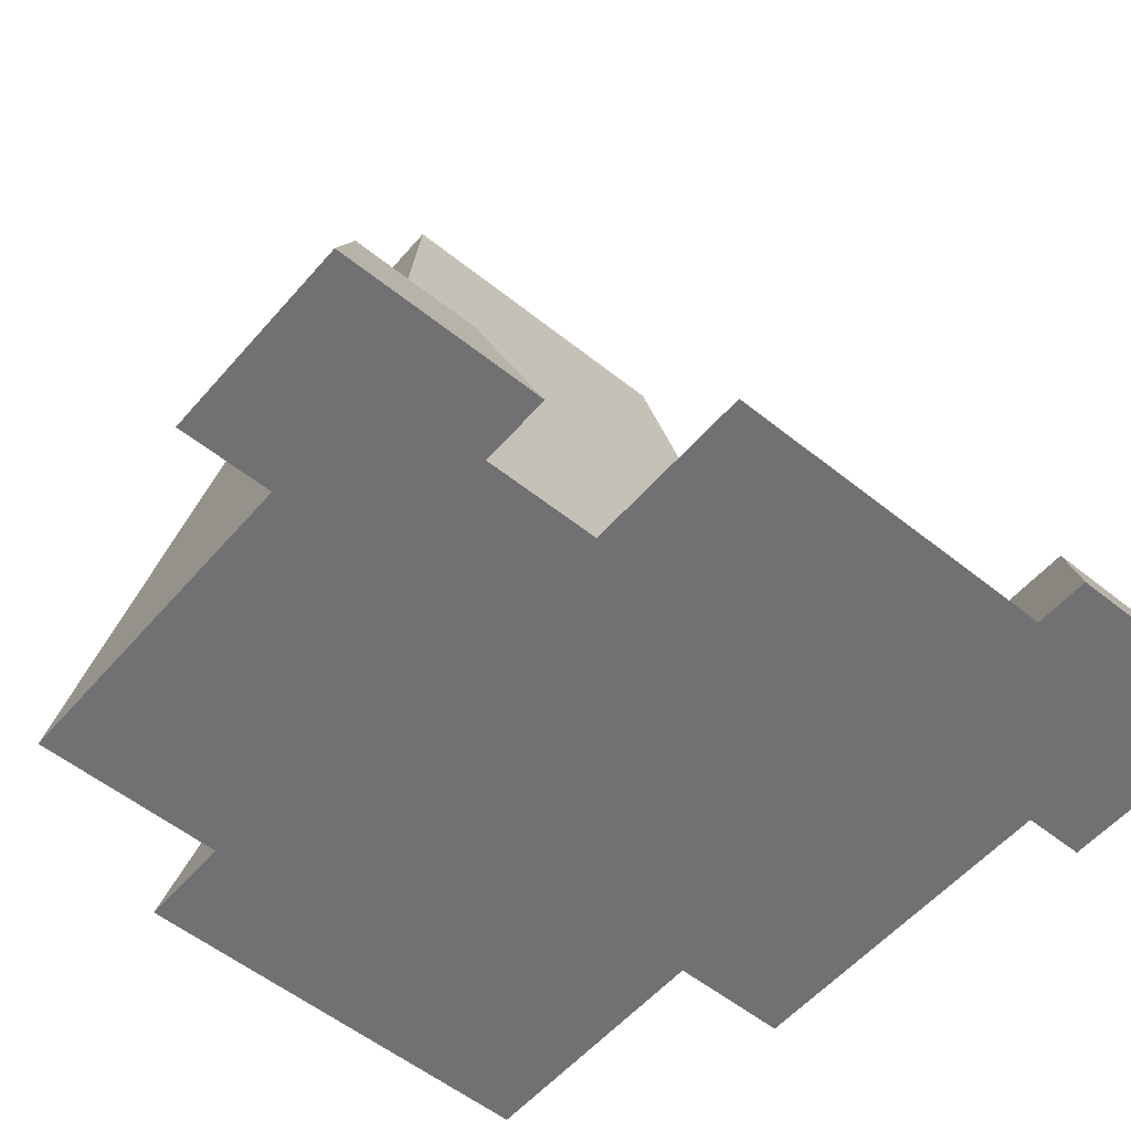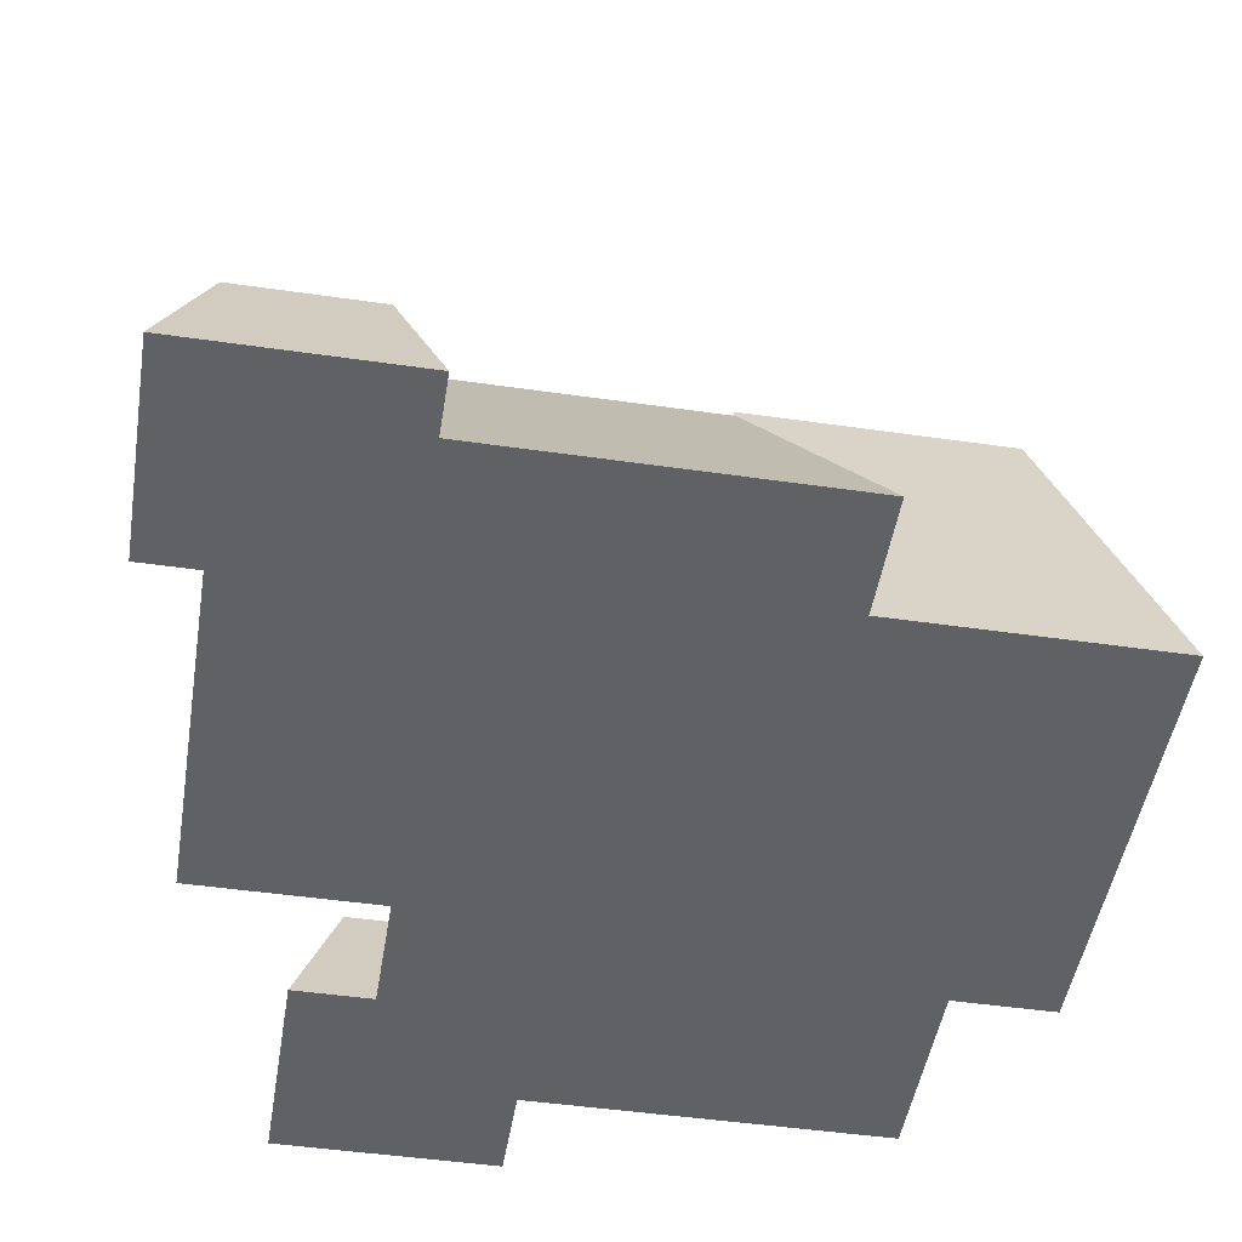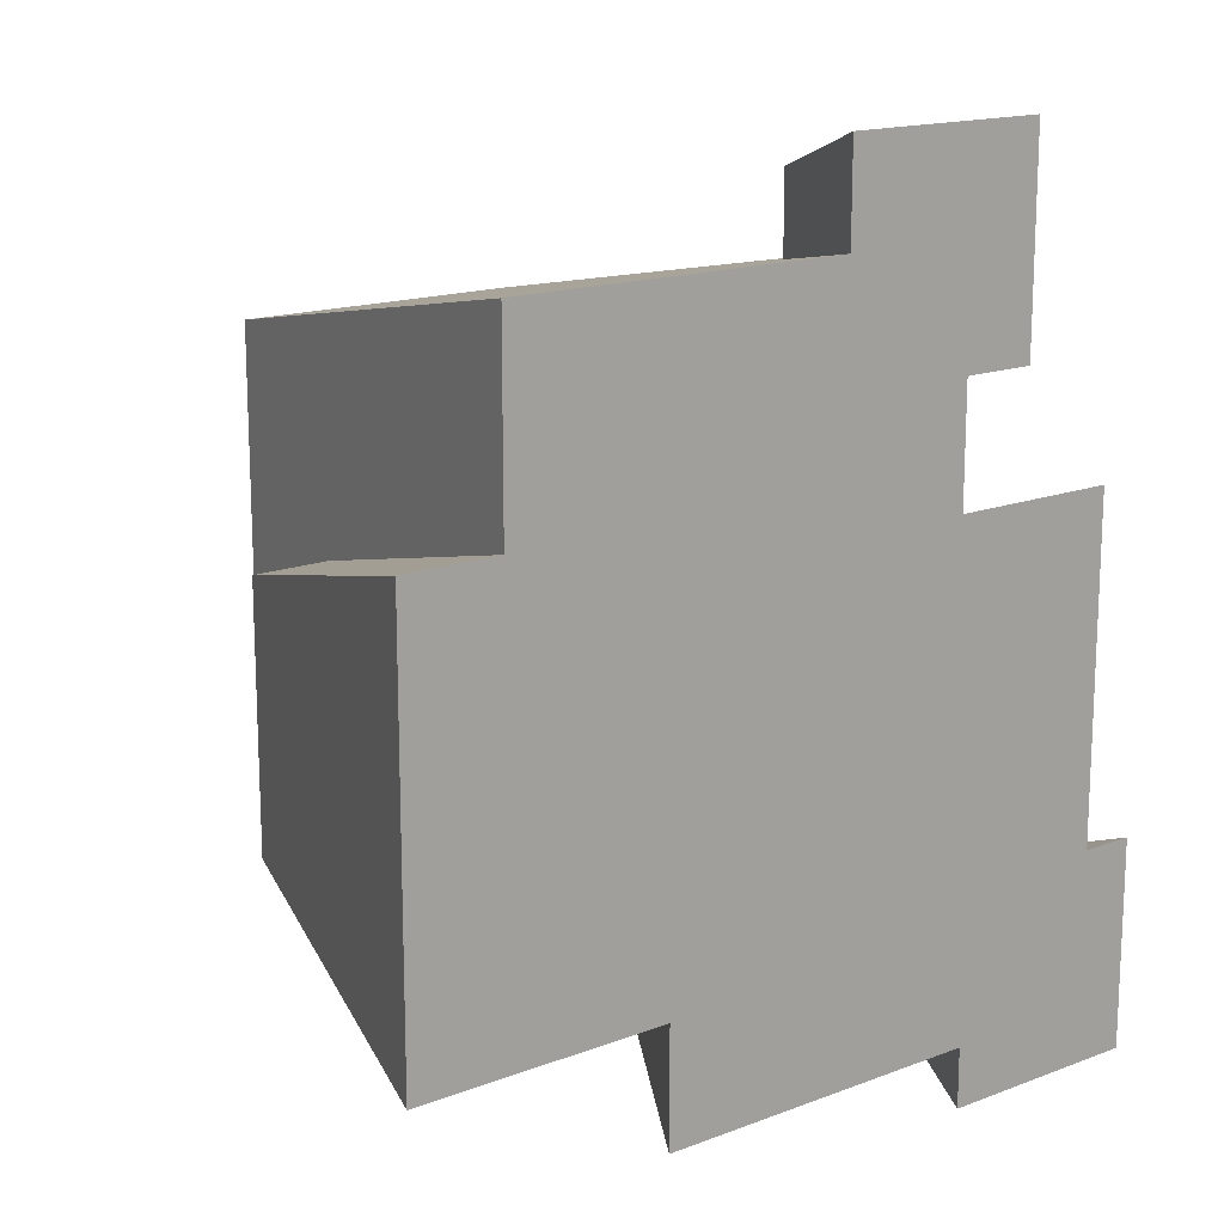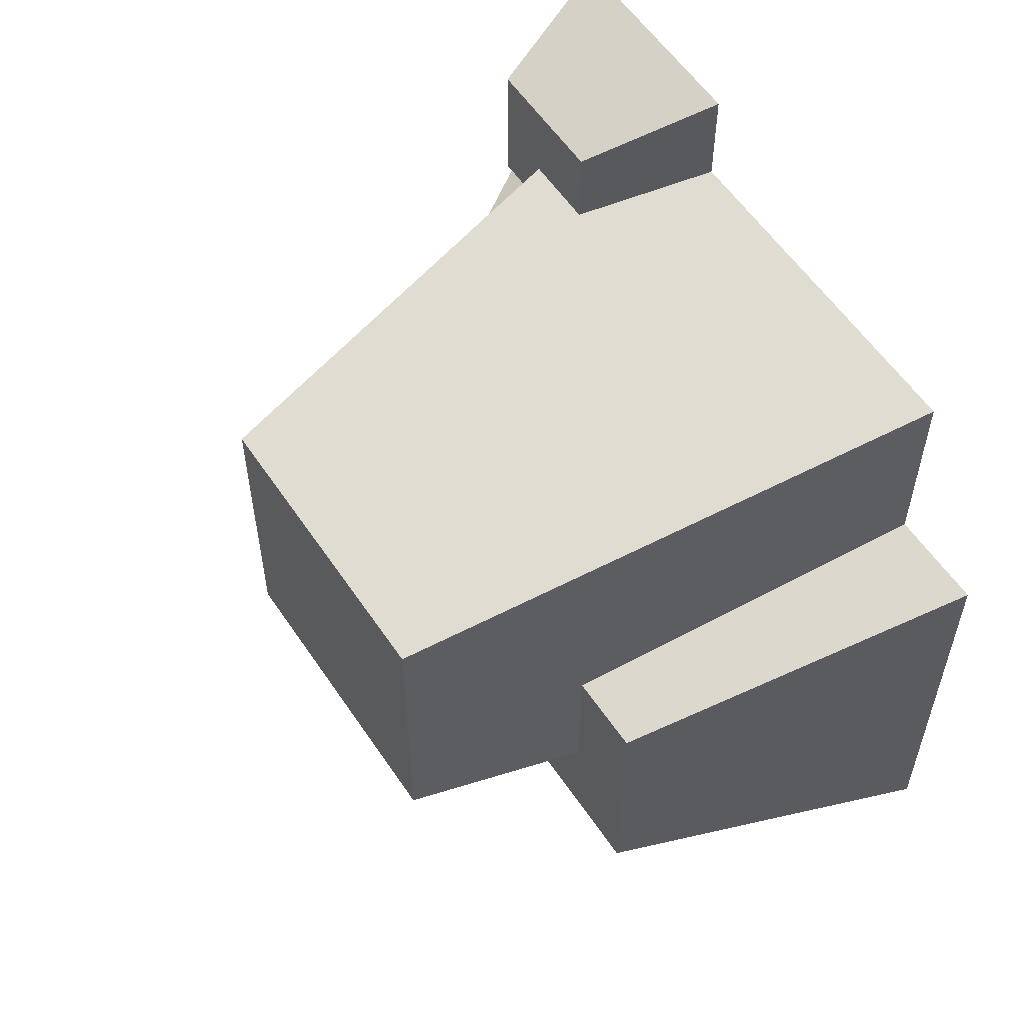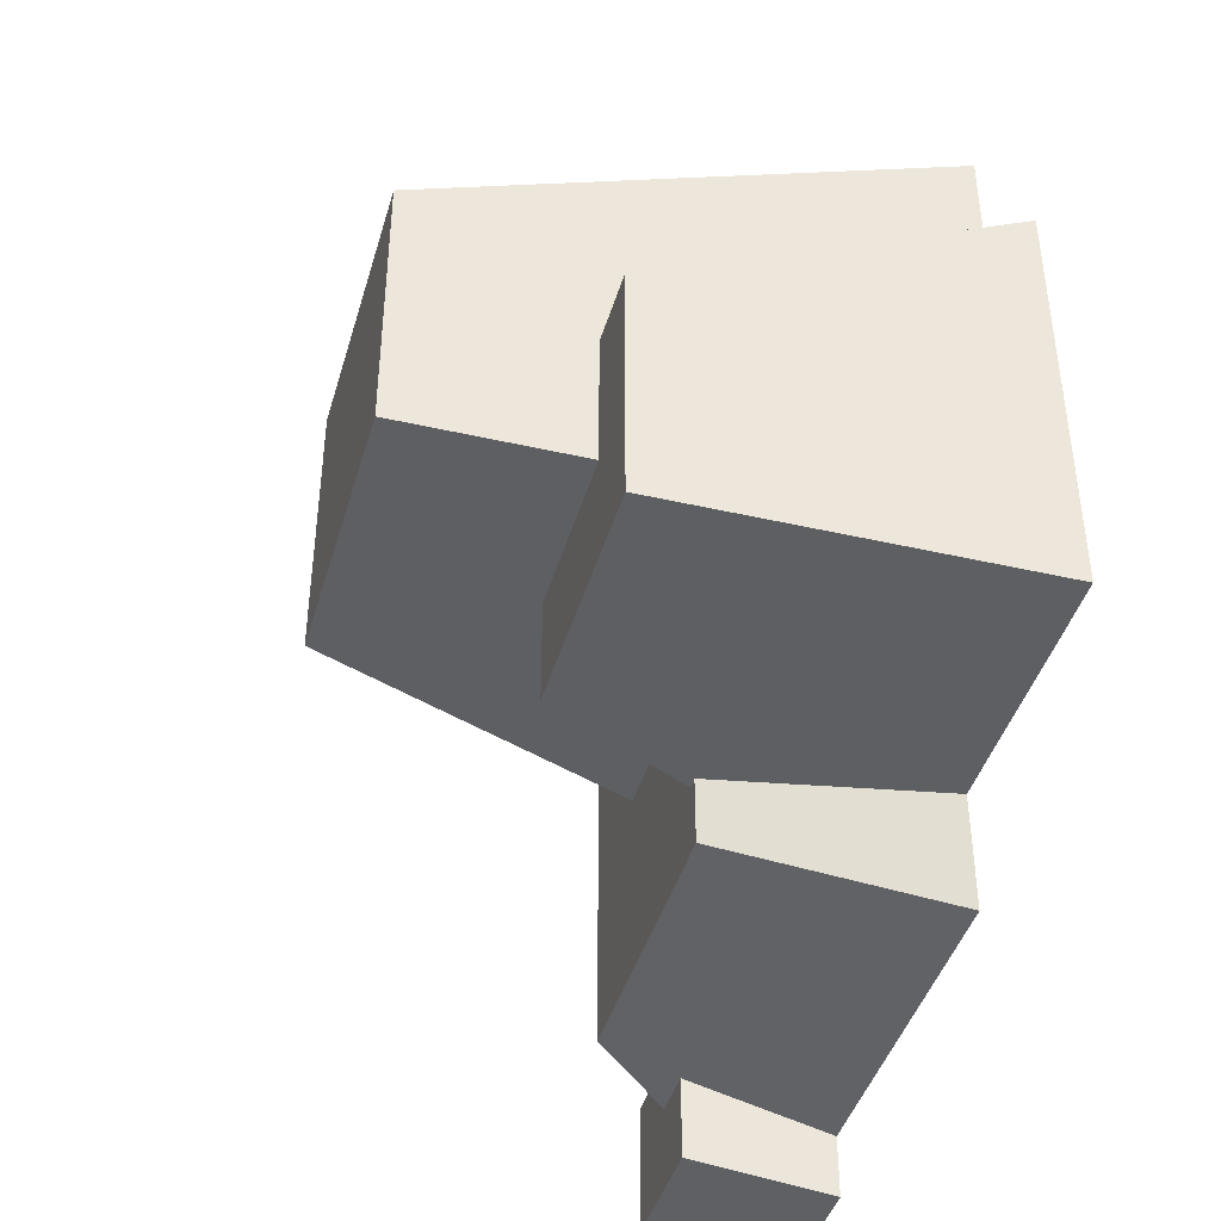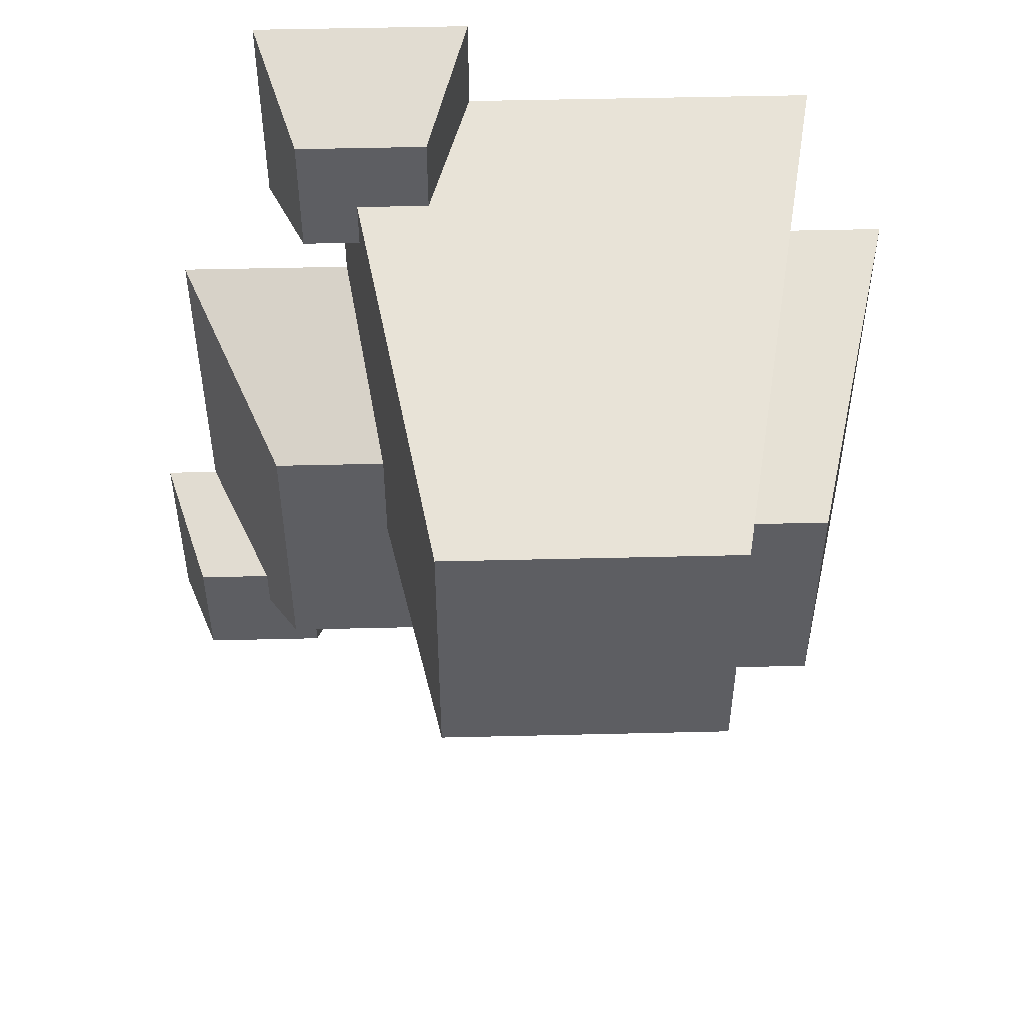
<metadata>
{"format":"obj","ext":"obj","renderer":"f3d","projection":"perspective","resolution":1024,"background":"white","views":[{"elev":-55.5,"azim":49.9,"up":"+Y"},{"elev":-47.9,"azim":170.8,"up":"+Y"},{"elev":15.7,"azim":-38.5,"up":"+Z"},{"elev":57.2,"azim":-123.5,"up":"+Z"},{"elev":-42.7,"azim":-105.9,"up":"+Z"},{"elev":51.0,"azim":178.5,"up":"+Z"}]}
</metadata>
<code>
g default
v -1.56 0.4918 0.984
v -1.56 0.4918 1.276
v -1.645 0.835 1.069
v -1.645 0.835 1.34
v -0.5807 0.3141 0.5286
v -0.5807 0.3141 0.8427
v -0.8948 0.3141 0.5286
v -0.7676 0.3141 0.7287
v -0.7676 0.3141 0.8427
v -0.8948 0.3141 0.7287
v -2.081 0.835 1.34
v -1.998 1.277 1.422
v -1.285 1.277 1.422
v -1.138 0.4918 1.276
v -0.9995 0 0.4239
v -0.476 0 0.4239
v -0.8615 0 2.612
v -1.385 0 2.612
v -0.9663 0.3141 2.508
v -1.28 0.3141 2.508
v -1.835 0 0.5724
v -1.59 0.4918 0.8171
v -1.835 0 0.8617
v -1.59 0.4918 0.984
v -0.476 0 0.9474
v -2.268 0.835 1.069
v -2.081 0.835 1.693
v -2.268 0.835 1.693
v -1.138 0.4918 1.551
v -1.285 1.277 2.135
v -1.047 0 1.796
v -1.047 0 2.089
v -1.105 0.3141 2.193
v -1.105 0.3141 2.315
v -0.9663 0.3141 2.193
v -1.28 0.3141 2.315
v -0.8615 0 2.089
v -1.998 1.277 2.135
v -1.385 0 2.373
v -2.236 0 2.373
v -0.6113 0 0.9474
v -2.236 0 1.9
v -2.476 0 0.8617
v -0.9995 0 0.5724
v -0.856 0.4918 0.8171
v -2.476 0 1.9
v -0.856 0.4918 1.551
v -0.6113 0 1.796
g rocksSmall group1
f 1 3 2
f 4 2 3
f 5 7 6
f 8 6 7
f 9 6 8
f 10 8 7
f 11 12 4
f 12 13 4
f 4 13 2
f 14 2 13
f 15 7 16
f 5 16 7
f 17 19 18
f 20 18 19
f 21 23 22
f 24 22 23
f 16 5 25
f 6 25 5
f 4 3 11
f 26 11 3
f 27 11 26
f 28 27 26
f 14 13 29
f 30 29 13
f 31 29 30
f 32 31 30
f 33 32 30
f 34 33 30
f 35 33 19
f 34 19 33
f 20 19 34
f 36 20 34
f 32 33 37
f 35 37 33
f 13 12 30
f 38 30 12
f 37 35 17
f 19 17 35
f 36 39 20
f 18 20 39
f 39 36 40
f 38 40 36
f 34 38 36
f 30 38 34
f 25 6 41
f 9 41 6
f 11 27 12
f 38 12 27
f 42 38 27
f 40 38 42
f 43 26 23
f 24 23 26
f 1 24 26
f 3 1 26
f 21 22 44
f 10 44 22
f 8 10 22
f 45 8 22
f 15 44 7
f 10 7 44
f 43 46 26
f 28 26 46
f 42 27 46
f 28 46 27
f 45 22 47
f 14 47 22
f 29 47 14
f 1 14 22
f 24 1 22
f 1 2 14
f 48 47 31
f 29 31 47
f 8 45 9
f 47 9 45
f 41 9 47
f 48 41 47
f 23 43 42
f 46 42 43
f 16 15 25
f 41 25 15
f 48 41 15
f 44 48 15
f 31 48 44
f 21 31 44
f 32 31 21
f 39 32 21
f 23 39 21
f 40 39 23
f 42 40 23
f 37 32 17
f 18 17 32
f 39 18 32

</code>
